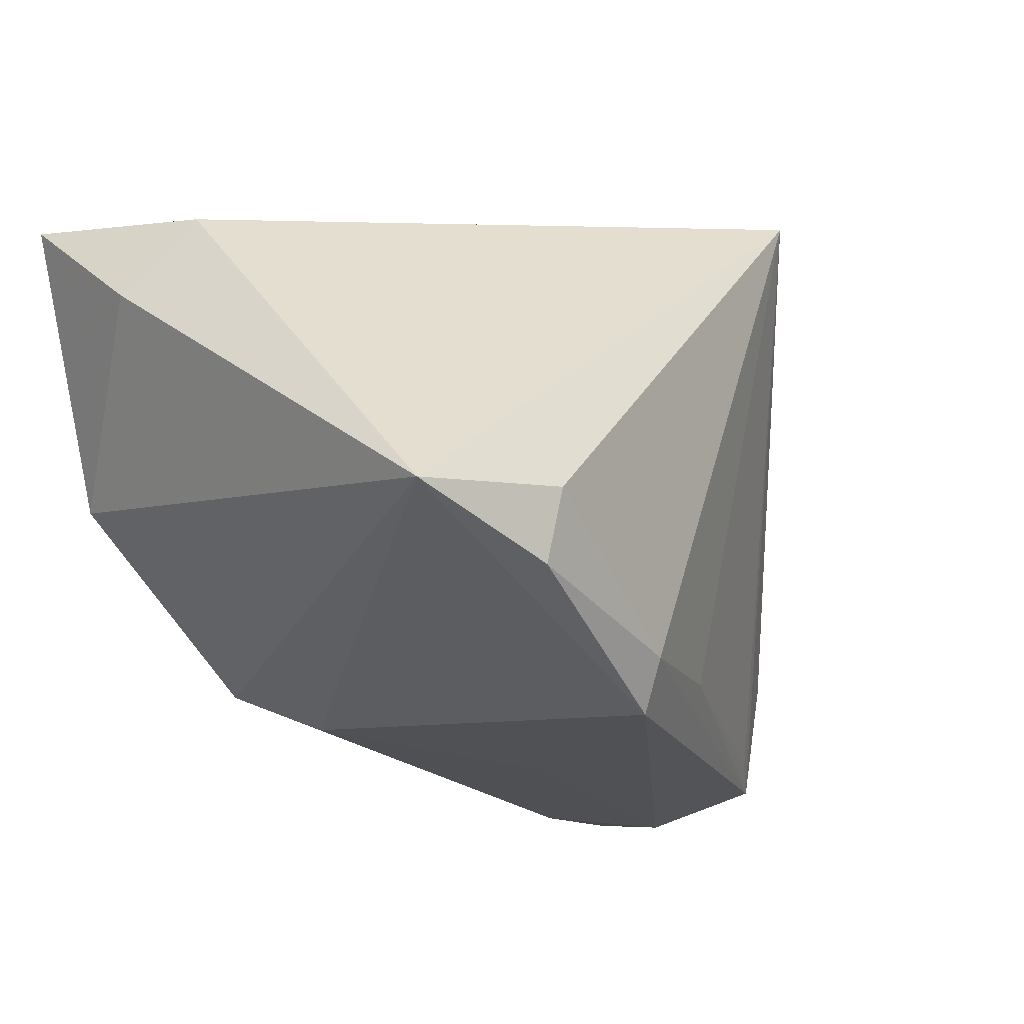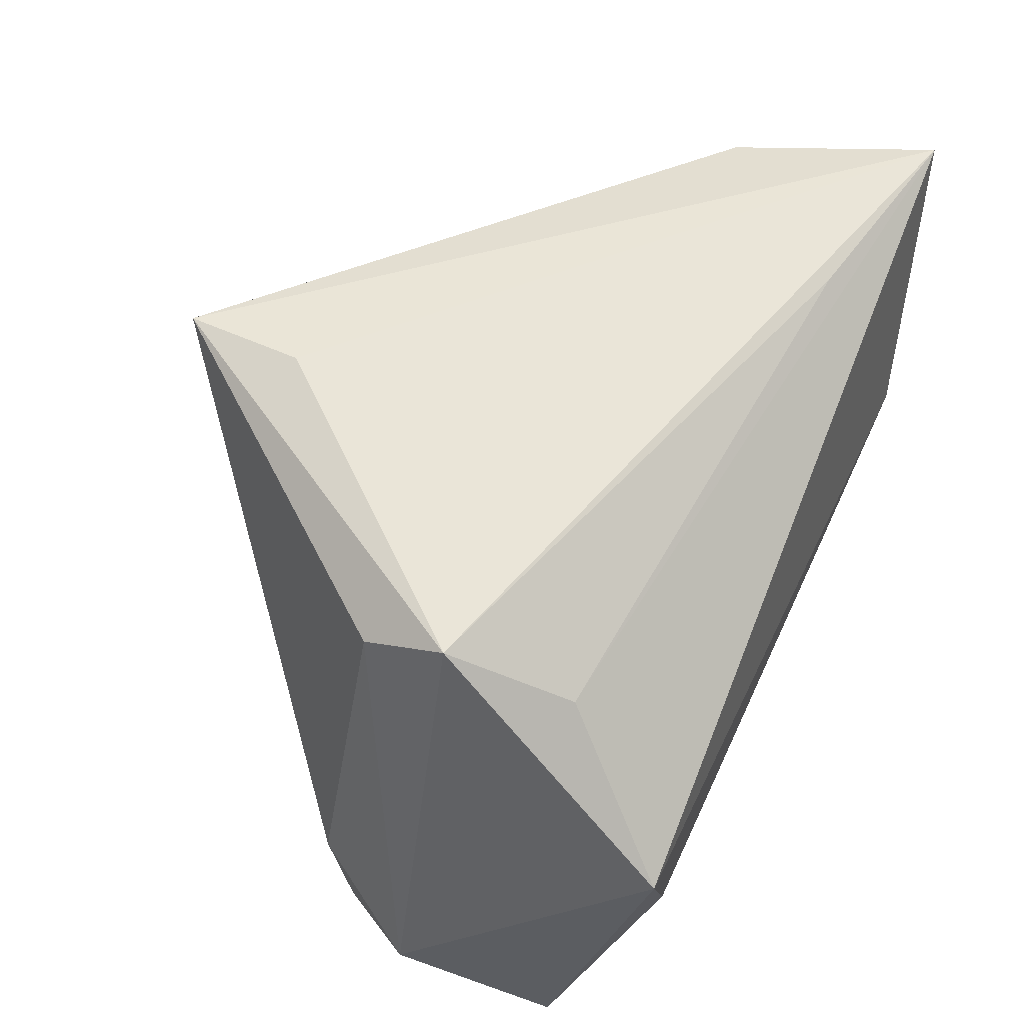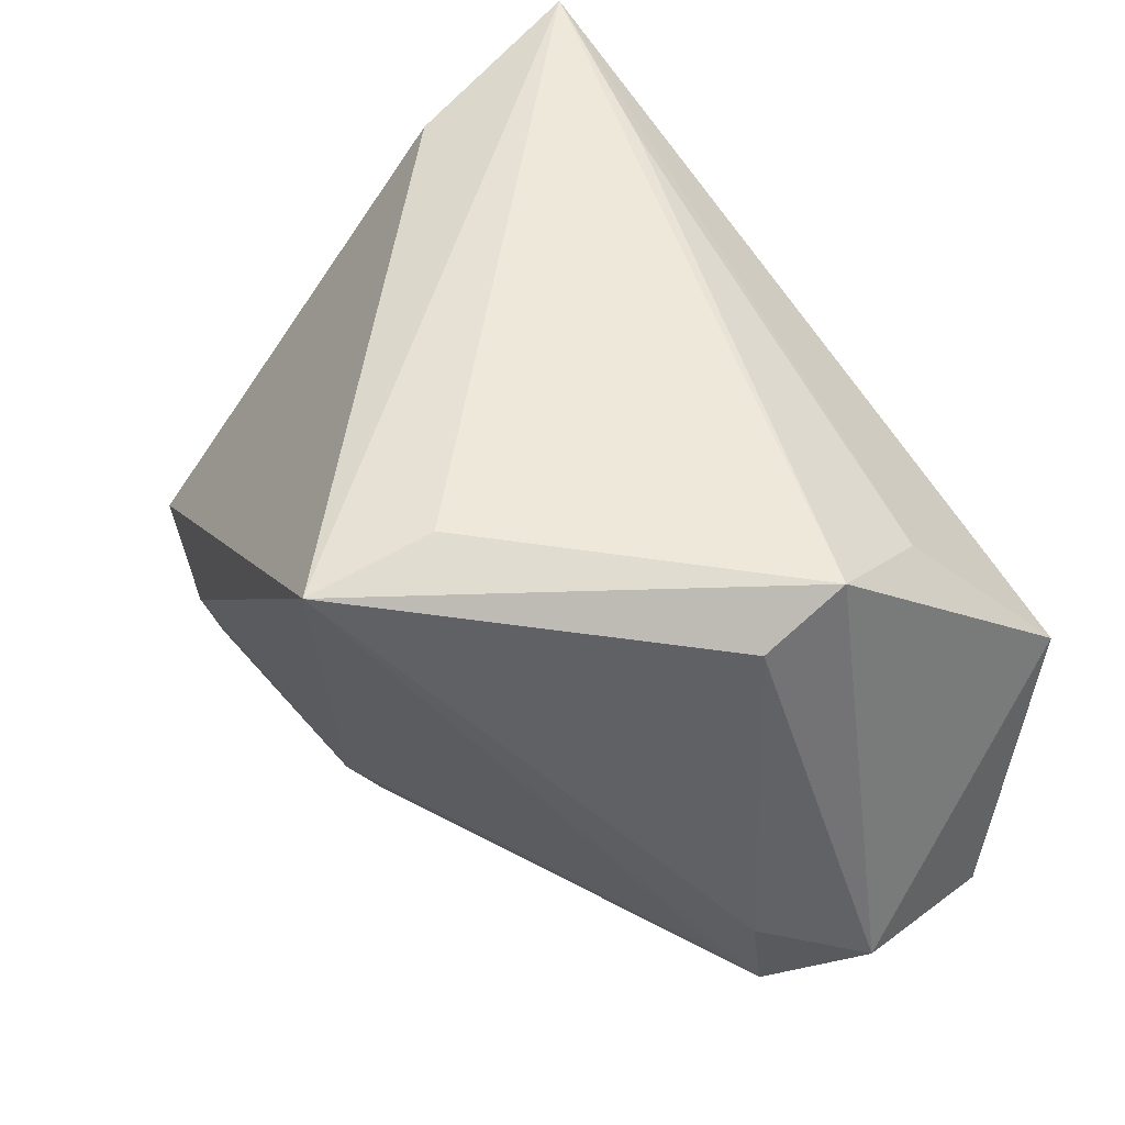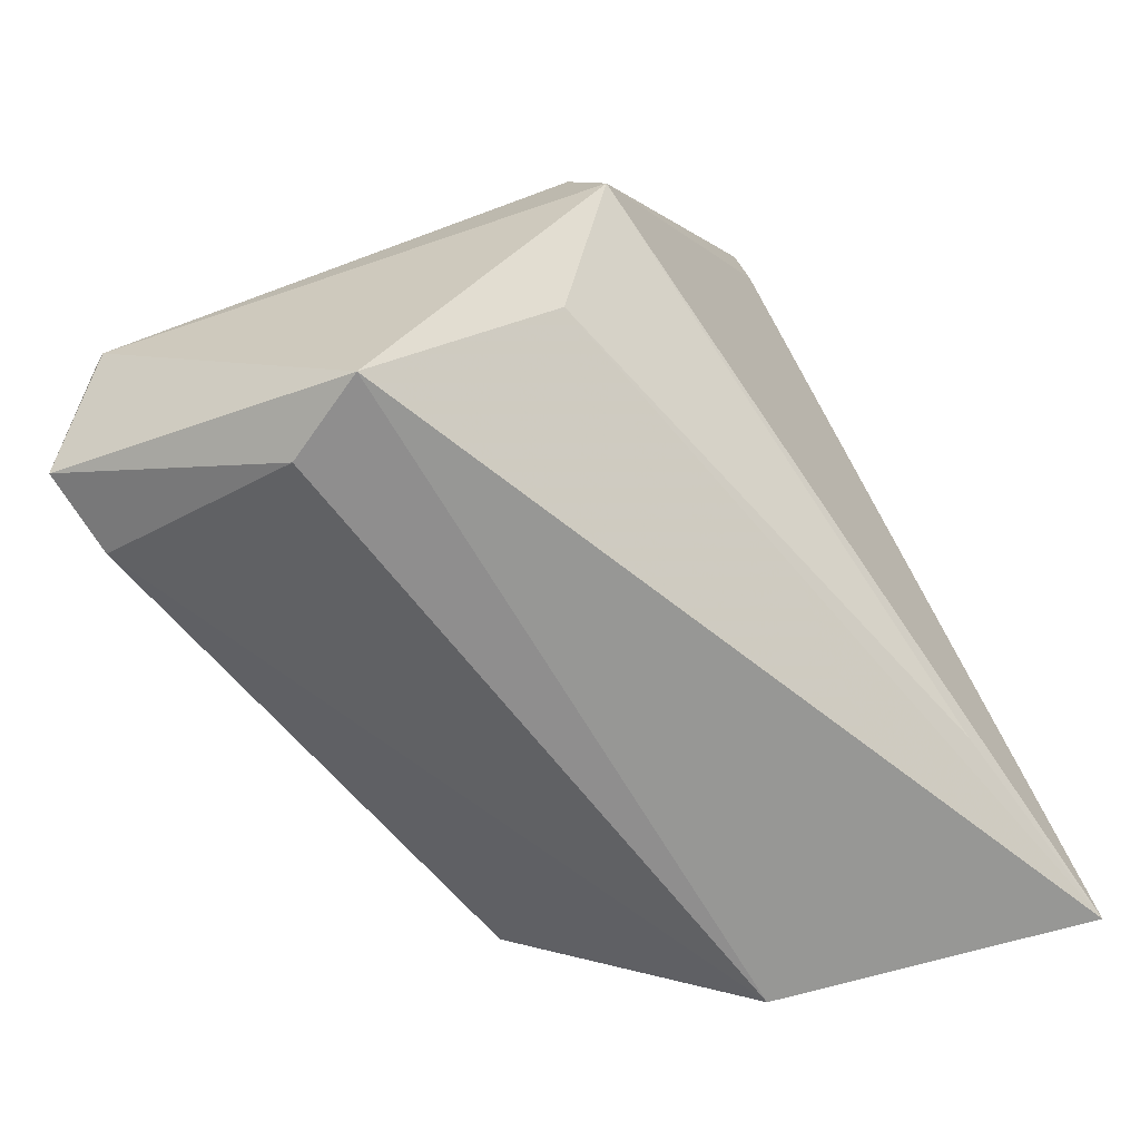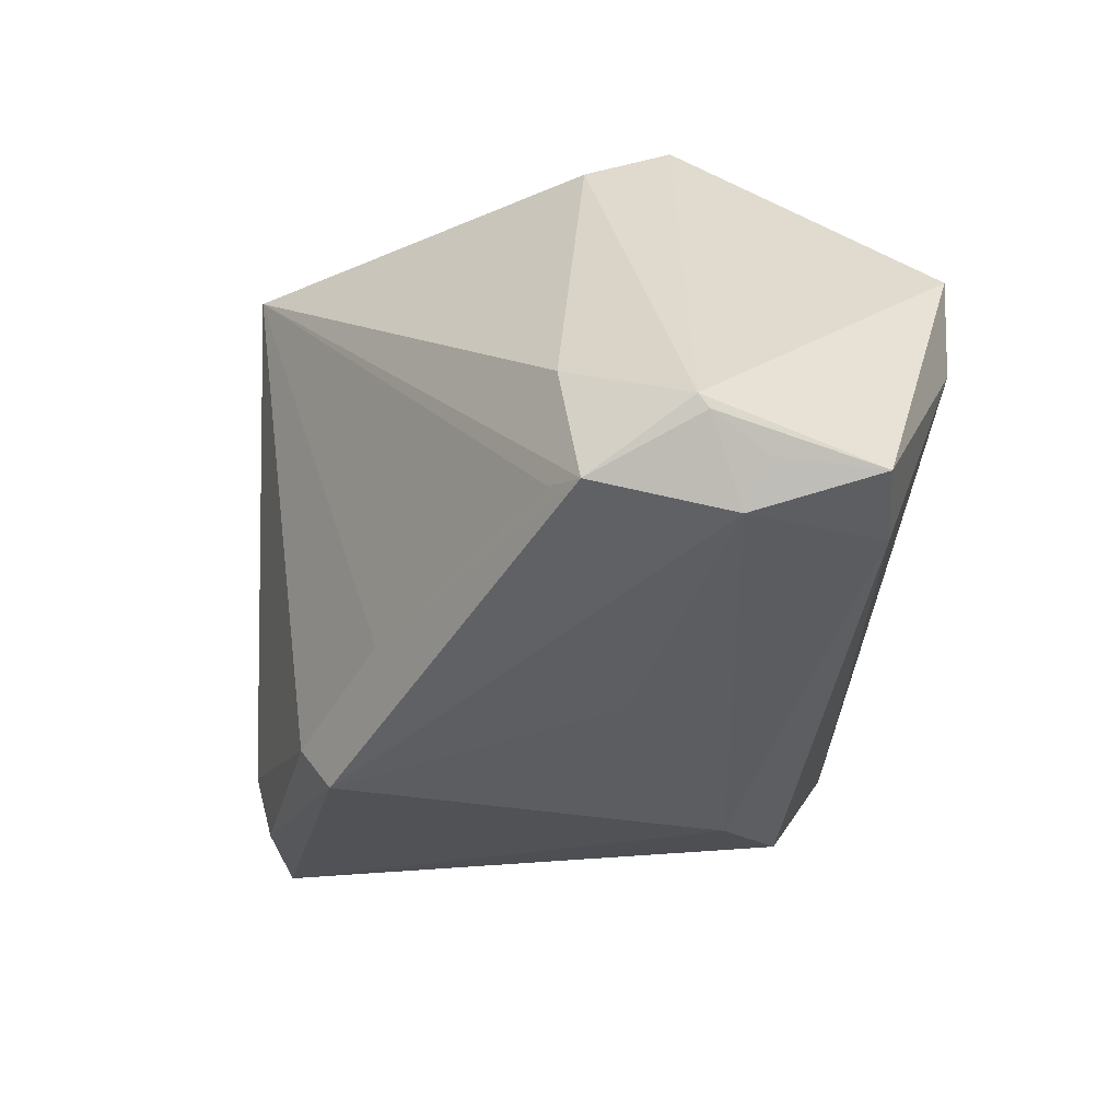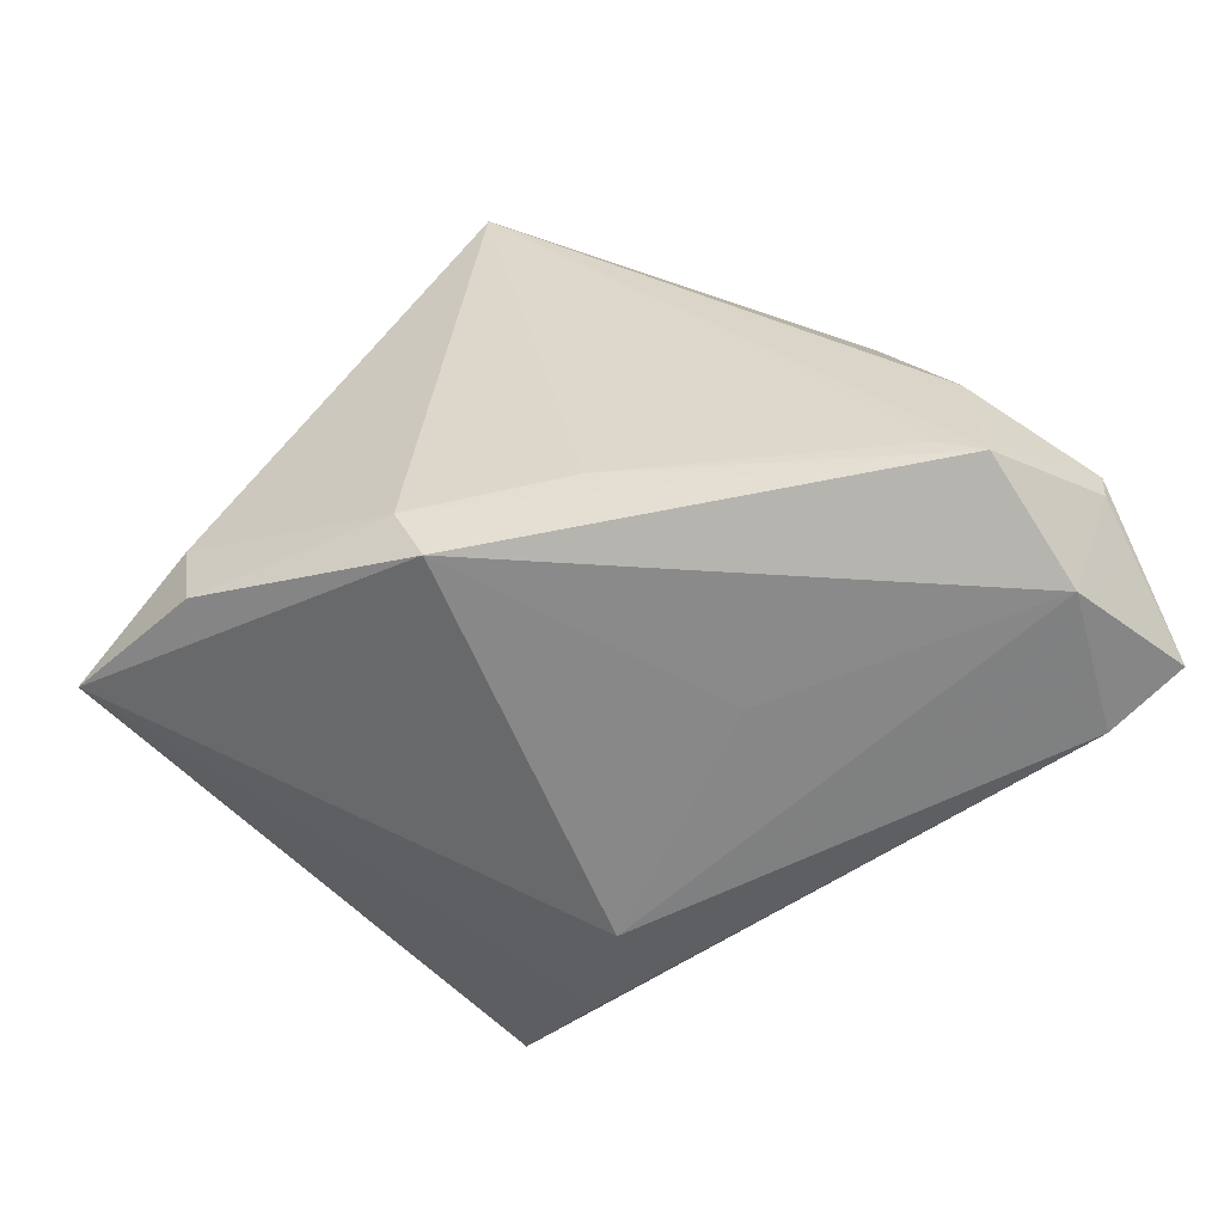
<metadata>
{"format":"obj","ext":"obj","renderer":"f3d","projection":"perspective","resolution":1024,"background":"white","views":[{"elev":-19.9,"azim":133.4,"up":"+Z"},{"elev":56.5,"azim":-65.1,"up":"+Z"},{"elev":52.0,"azim":-123.8,"up":"+Z"},{"elev":-65.0,"azim":-56.0,"up":"+Y"},{"elev":-42.2,"azim":-95.2,"up":"+Z"},{"elev":-69.1,"azim":-144.5,"up":"+Z"}]}
</metadata>
<code>
v 0.05125 -0.01249 0.01773
v -0.03968 -0.03367 -0.006784
v 0.02747 -0.02527 0.03062
v -0.01153 0.02729 0.03215
v -0.04959 -0.01178 -0.03032
v 0.04587 0.03463 -0.0168
v 0.05171 -0.03028 0.03215
v 0.02823 0.03927 -0.01435
v -0.0387 0.004962 0.02439
v -0.05305 -0.004267 -0.02582
v -0.0398 -0.02502 -0.03133
v -0.01022 0.04227 0.03026
v 0.003385 0.02955 -0.0335
v -0.01241 0.02538 -0.02602
v -0.05235 -0.005518 -0.02717
v -0.04532 -0.009478 -0.0341
v -0.04961 -0.02343 -0.03124
v -0.04207 0.00926 -0.02898
v 0.01332 -0.01619 -0.02926
v -0.04374 -0.03367 0.003824
v -0.04601 0.006399 -0.03142
v 0.02151 -0.02353 -0.02525
v -0.04654 0.008755 -0.01713
v 0.02833 0.03699 -0.02273
v 0.03864 -0.03367 -0.002107
v -0.01226 -0.001777 -0.03241
v -0.03871 -0.005097 0.02923
v 0.04514 -0.006299 0.02822
v -0.03393 -0.01894 0.0208
v 0.004715 0.03314 -0.02757
f 6 12 28
f 12 7 28
f 9 27 12
f 4 7 12
f 12 27 4
f 4 27 7
f 8 12 6
f 6 28 1
f 1 28 7
f 19 13 6
f 6 22 19
f 29 20 7
f 27 20 29
f 2 20 17
f 6 13 24
f 24 8 6
f 12 8 30
f 13 21 30
f 30 24 13
f 8 24 30
f 16 21 13
f 27 9 10
f 17 20 10
f 10 20 27
f 7 27 3
f 3 29 7
f 27 29 3
f 11 2 17
f 11 19 22
f 17 16 11
f 11 16 19
f 7 20 25
f 20 2 25
f 25 1 7
f 25 11 22
f 2 11 25
f 25 22 6
f 6 1 25
f 12 30 14
f 14 30 21
f 13 19 26
f 26 16 13
f 19 16 26
f 23 10 9
f 21 10 23
f 23 9 12
f 12 21 23
f 17 10 15
f 21 16 15
f 15 10 21
f 18 21 12
f 12 14 18
f 18 14 21
f 5 16 17
f 17 15 5
f 5 15 16

</code>
